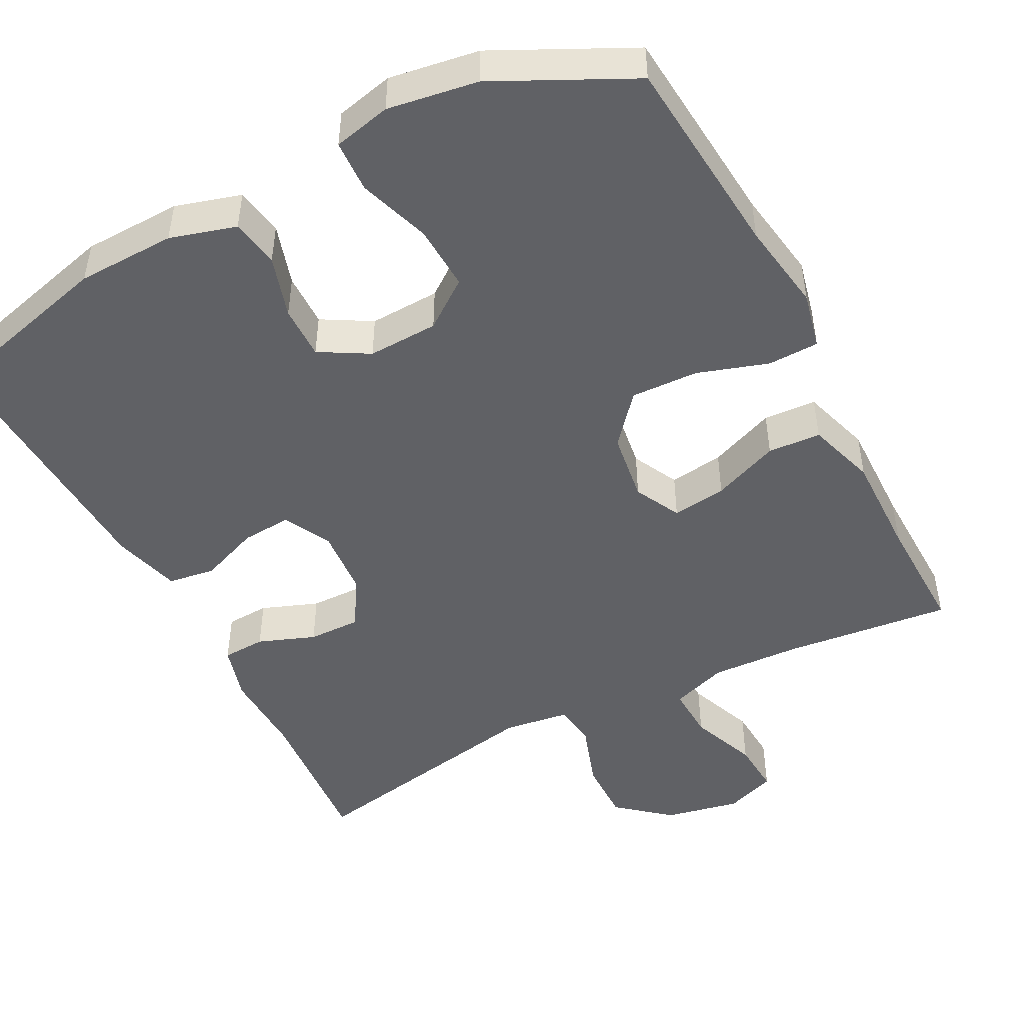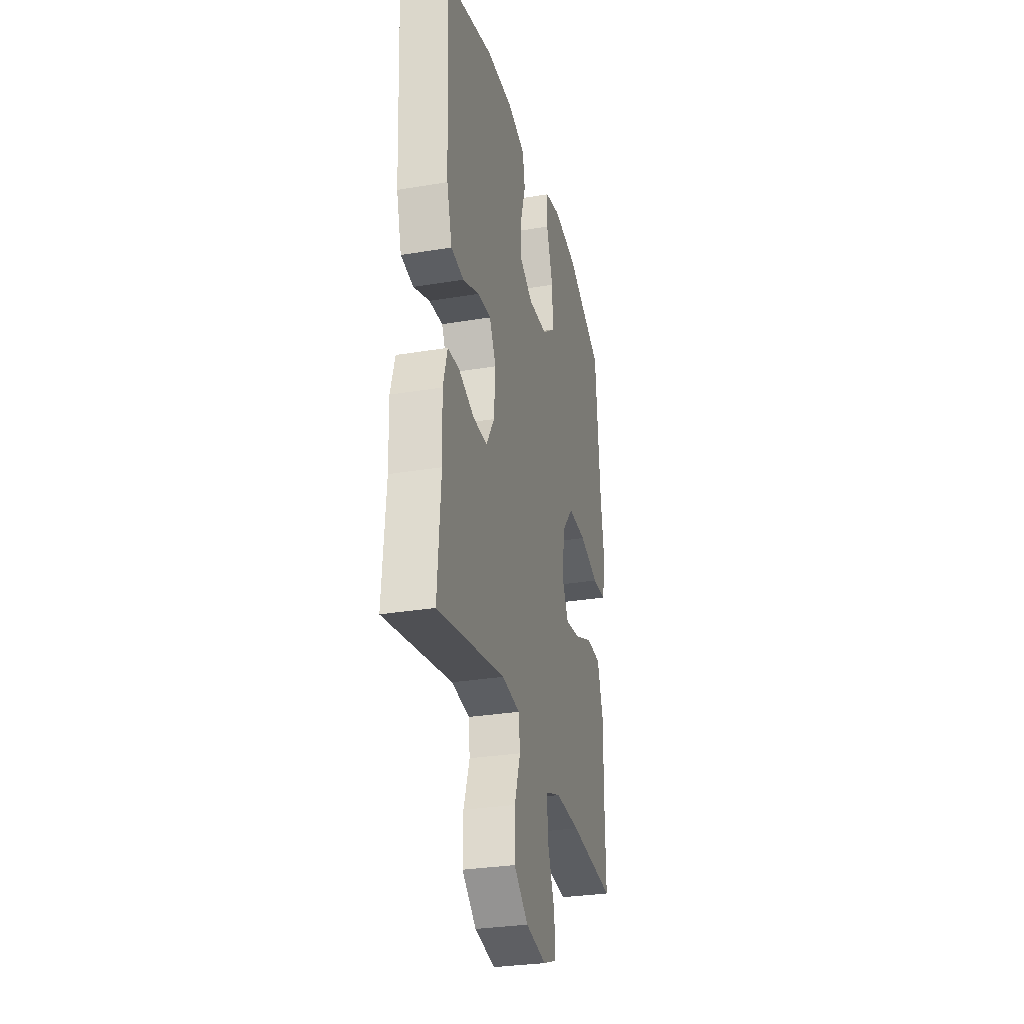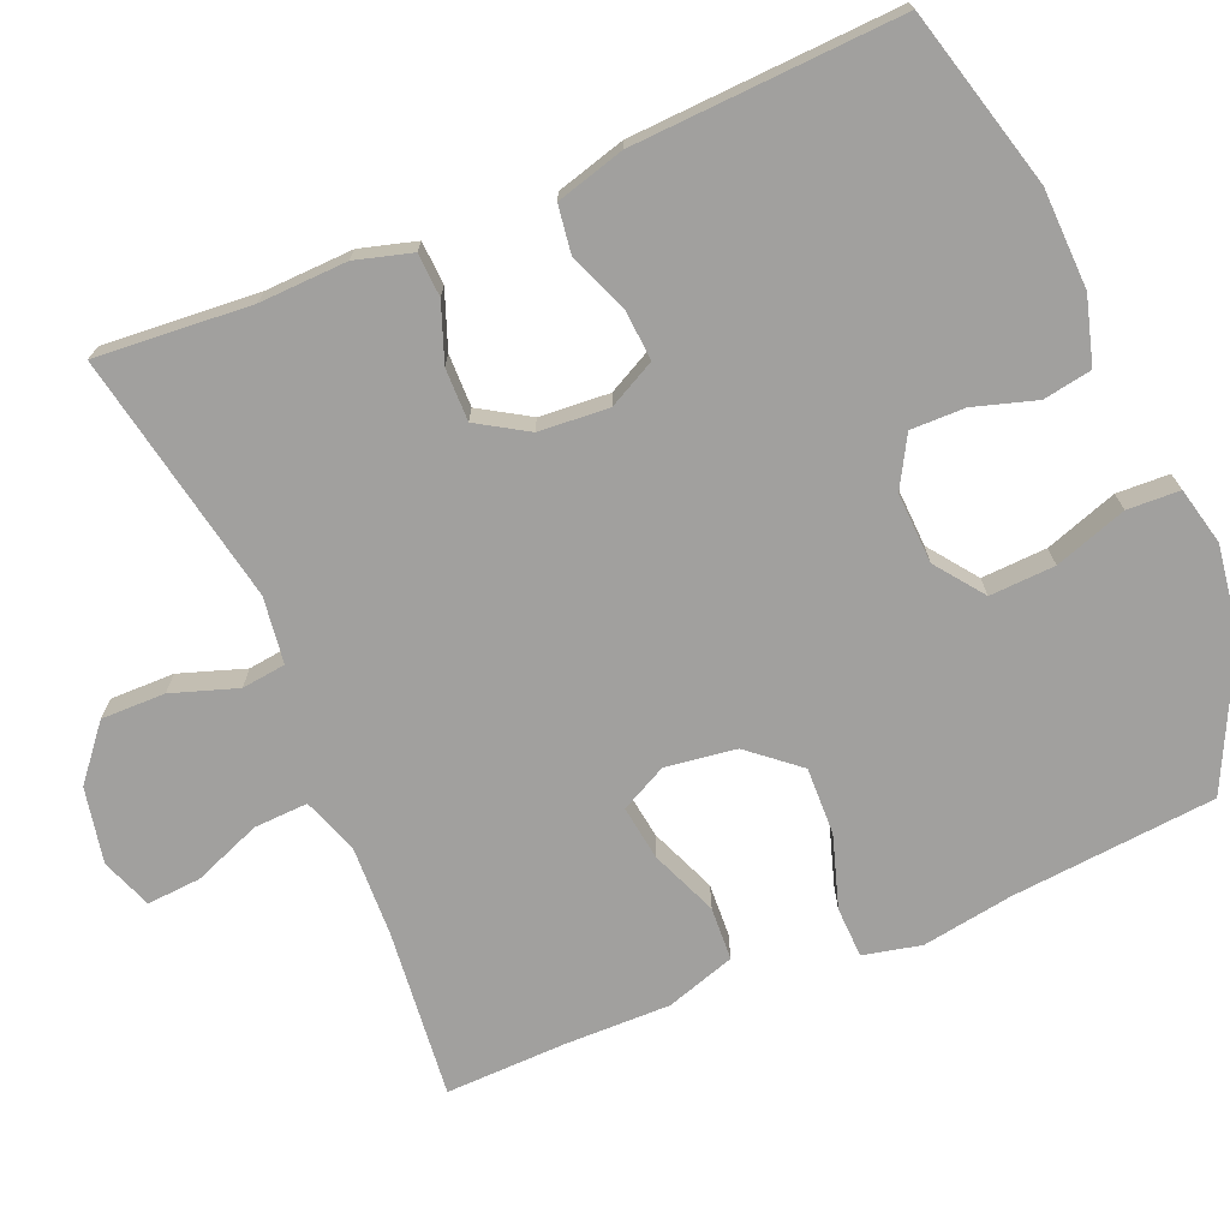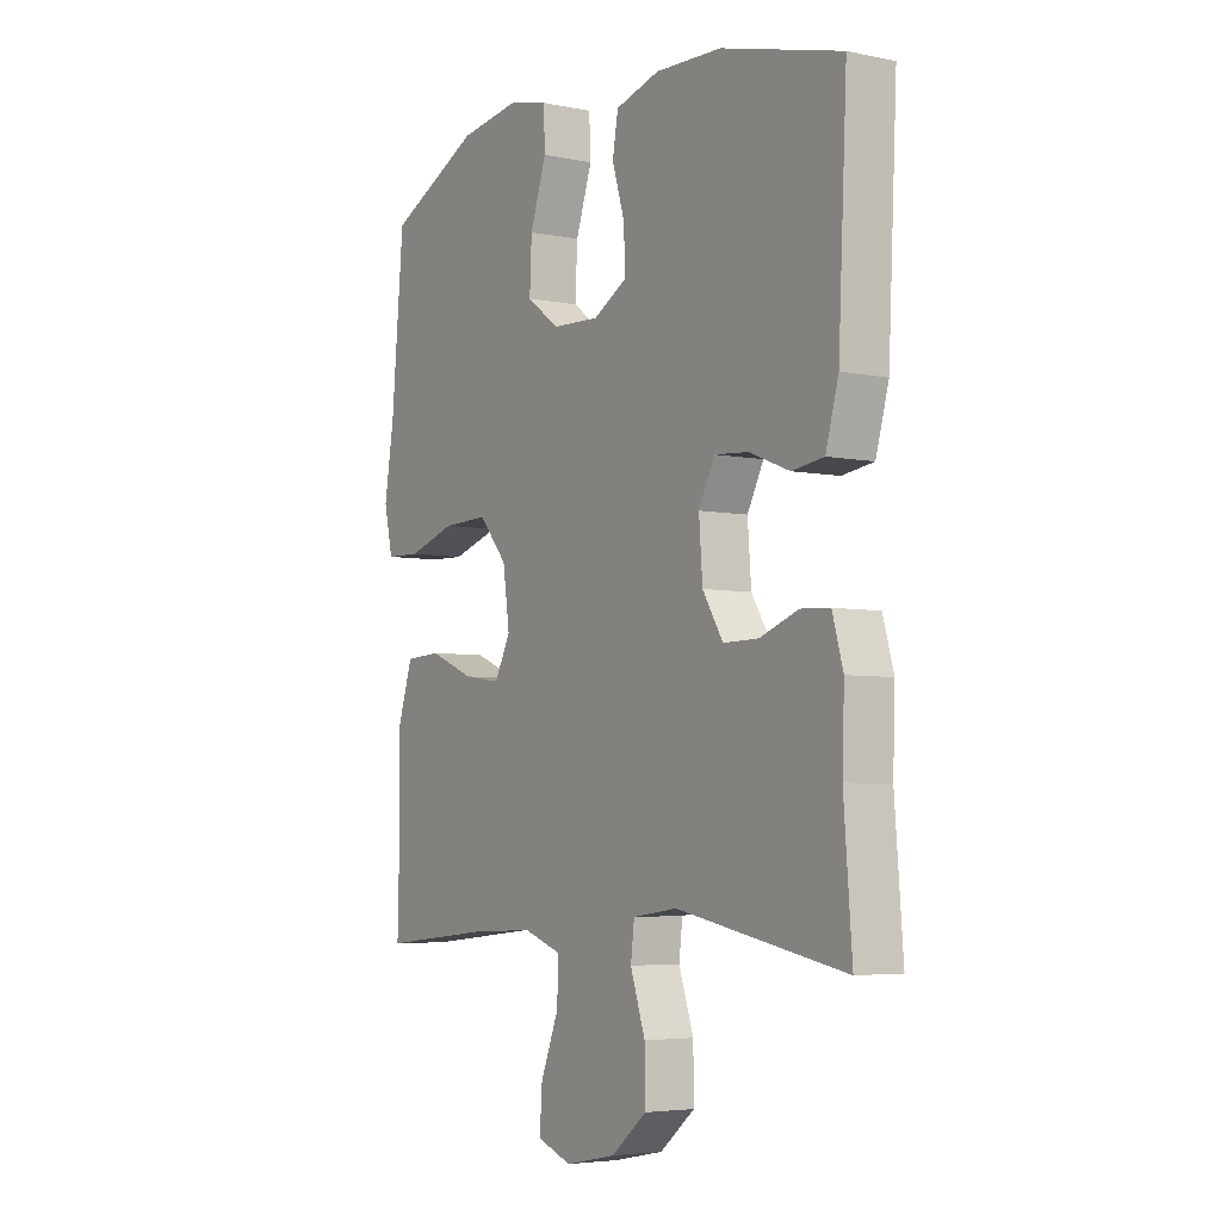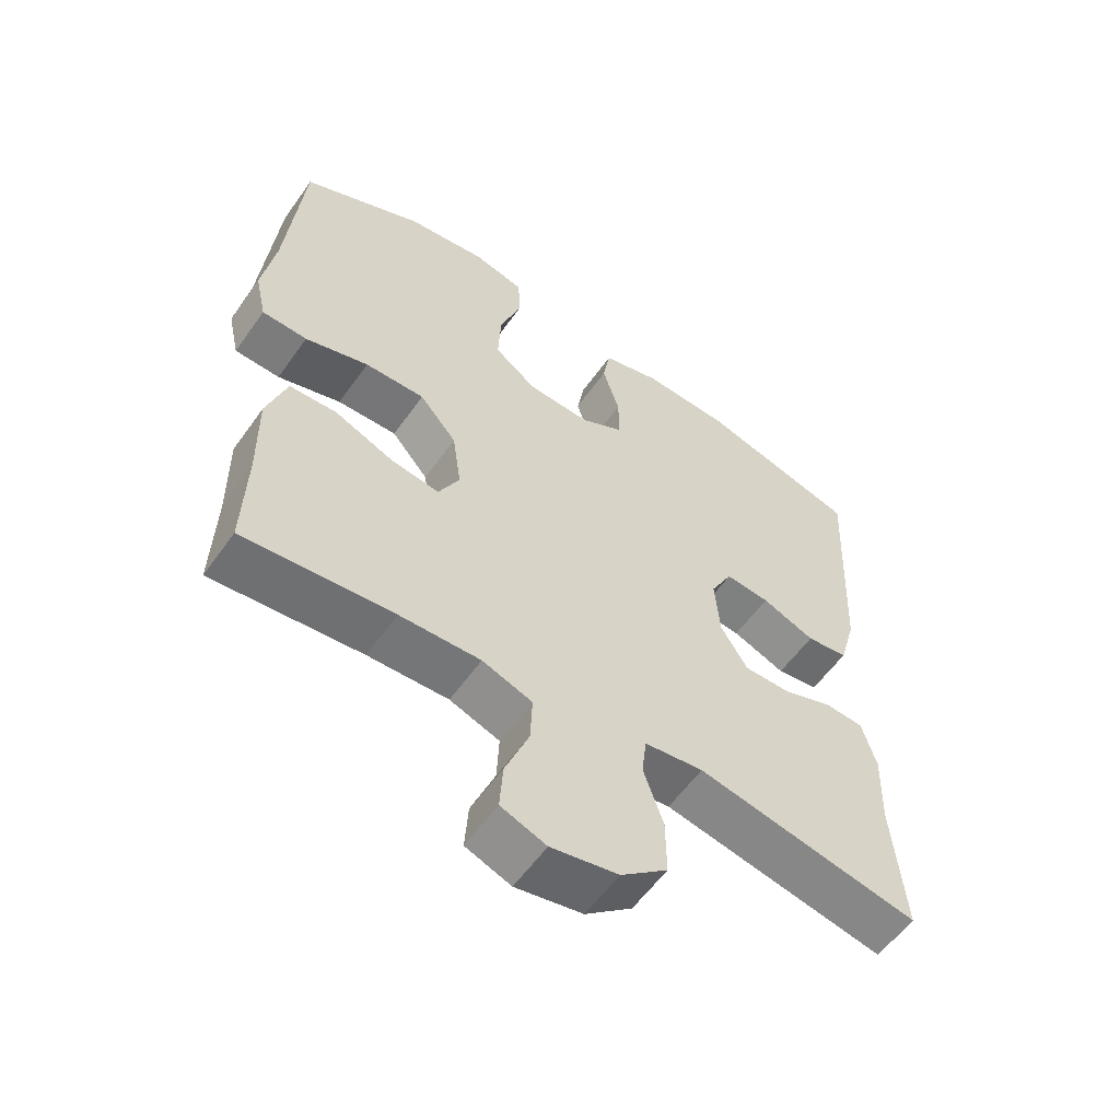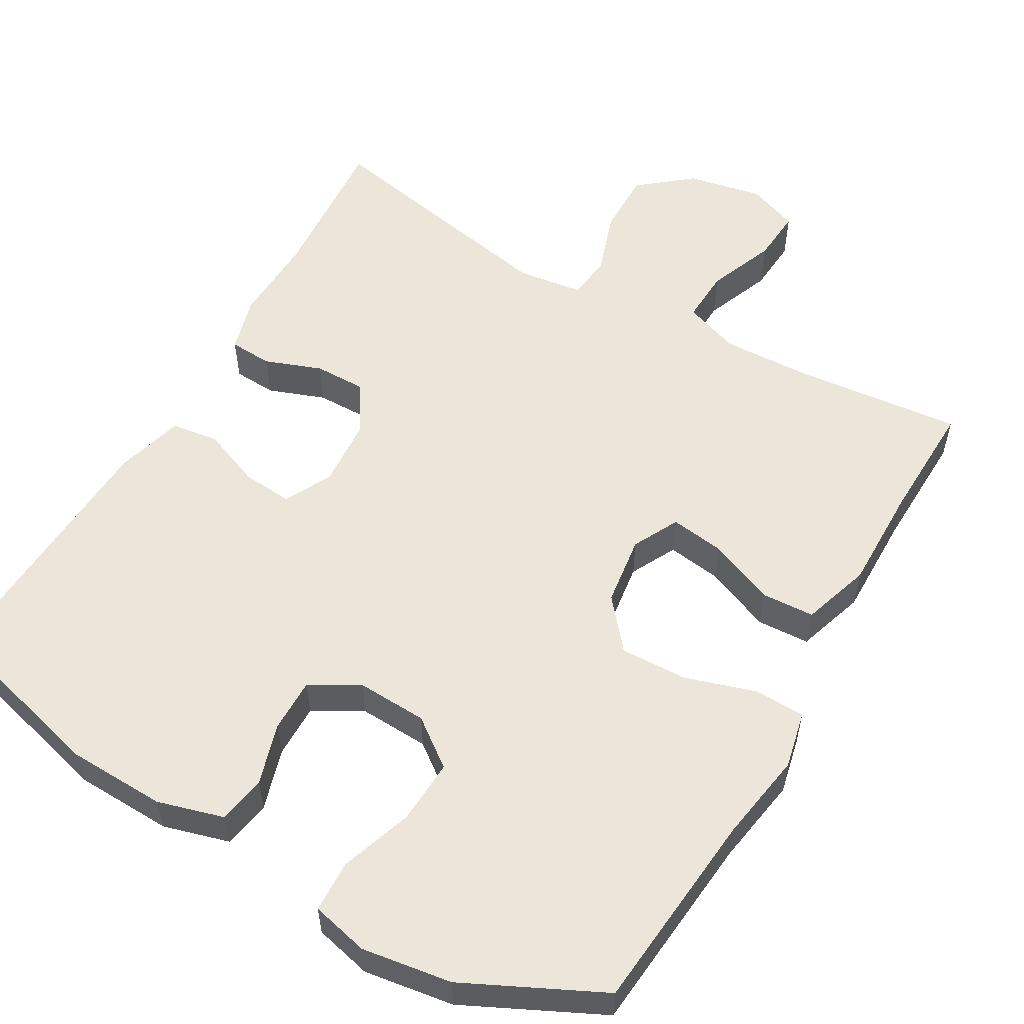
<metadata>
{"format":"obj","ext":"obj","renderer":"f3d","projection":"perspective","resolution":1024,"background":"white","views":[{"elev":-47.8,"azim":27.3,"up":"+Y"},{"elev":-29.8,"azim":-76.2,"up":"+Z"},{"elev":-71.8,"azim":-67.1,"up":"+Y"},{"elev":-4.8,"azim":-123.3,"up":"+Z"},{"elev":-57.9,"azim":144.9,"up":"+Z"},{"elev":55.6,"azim":30.1,"up":"+Y"}]}
</metadata>
<code>
v 0.5 0.07 0.5
v 0.524 0.07 0.23
v 0.543 0.07 0.111
v 0.526 0.07 0.035
v 0.459 0.07 0.033
v 0.365 0.07 0.063
v 0.276 0.07 0.066
v 0.221 0.07 0.001
v 0.208 0.07 -0.092
v 0.239 0.07 -0.153
v 0.311 0.07 -0.143
v 0.399 0.07 -0.107
v 0.469 0.07 -0.111
v 0.498 0.07 -0.202
v 0.496 0.07 -0.34
v 0.5 0.07 -0.5
v 0.279 0.07 -0.477
v 0.16 0.07 -0.472
v 0.086 0.07 -0.498
v 0.089 0.07 -0.569
v 0.124 0.07 -0.658
v 0.129 0.07 -0.729
v 0.062 0.07 -0.754
v -0.037 0.07 -0.734
v -0.106 0.07 -0.677
v -0.105 0.07 -0.593
v -0.076 0.07 -0.507
v -0.083 0.07 -0.449
v -0.17 0.07 -0.437
v -0.5 0.07 -0.5
v -0.484 0.07 -0.296
v -0.488 0.07 -0.181
v -0.467 0.07 -0.107
v -0.41 0.07 -0.104
v -0.335 0.07 -0.132
v -0.266 0.07 -0.133
v -0.226 0.07 -0.068
v -0.219 0.07 0.024
v -0.251 0.07 0.086
v -0.317 0.07 0.081
v -0.396 0.07 0.05
v -0.458 0.07 0.059
v -0.483 0.07 0.149
v -0.5 0.07 0.5
v -0.265 0.07 0.562
v -0.135 0.07 0.566
v -0.048 0.07 0.541
v -0.037 0.07 0.477
v -0.062 0.07 0.395
v -0.063 0.07 0.324
v 0.002 0.07 0.287
v 0.095 0.07 0.291
v 0.158 0.07 0.338
v 0.154 0.07 0.424
v 0.122 0.07 0.519
v 0.125 0.07 0.588
v 0.201 0.07 0.606
v 0.32 0.07 0.588
v 0.5 0 0.5
v 0.524 0 0.23
v 0.543 0 0.111
v 0.526 0 0.035
v 0.459 0 0.033
v 0.365 0 0.063
v 0.276 0 0.066
v 0.221 0 0.001
v 0.208 0 -0.092
v 0.239 0 -0.153
v 0.311 0 -0.143
v 0.399 0 -0.107
v 0.469 0 -0.111
v 0.498 0 -0.202
v 0.496 0 -0.34
v 0.5 0 -0.5
v 0.279 0 -0.477
v 0.16 0 -0.472
v 0.086 0 -0.498
v 0.089 0 -0.569
v 0.124 0 -0.658
v 0.129 0 -0.729
v 0.062 0 -0.754
v -0.037 0 -0.734
v -0.106 0 -0.677
v -0.105 0 -0.593
v -0.076 0 -0.507
v -0.083 0 -0.449
v -0.17 0 -0.437
v -0.5 0 -0.5
v -0.484 0 -0.296
v -0.488 0 -0.181
v -0.467 0 -0.107
v -0.41 0 -0.104
v -0.335 0 -0.132
v -0.266 0 -0.133
v -0.226 0 -0.068
v -0.219 0 0.024
v -0.251 0 0.086
v -0.317 0 0.081
v -0.396 0 0.05
v -0.458 0 0.059
v -0.483 0 0.149
v -0.5 0 0.5
v -0.265 0 0.562
v -0.135 0 0.566
v -0.048 0 0.541
v -0.037 0 0.477
v -0.062 0 0.395
v -0.063 0 0.324
v 0.002 0 0.287
v 0.095 0 0.291
v 0.158 0 0.338
v 0.154 0 0.424
v 0.122 0 0.519
v 0.125 0 0.588
v 0.201 0 0.606
v 0.32 0 0.588
f 57 58 1 2
f 54 55 56 57
f 53 54 57 2
f 52 53 2 3
f 51 52 3 4
f 46 47 48 49
f 46 49 50
f 45 46 50
f 44 45 50
f 43 44 50 51
f 40 41 42 43
f 39 40 43 51
f 32 33 34 35
f 31 32 35 36
f 29 30 31 36
f 28 29 36 37
f 24 25 26 27
f 24 27 28
f 23 24 28
f 20 21 22 23
f 19 20 23 28
f 18 19 28 37
f 15 16 17
f 11 12 13 14
f 10 11 14 15
f 51 4 5 6
f 51 6 7
f 38 39 51 7
f 37 38 7 8
f 10 15 17 18
f 9 10 18 37
f 8 9 37
f 60 59 116 115
f 115 114 113 112
f 60 115 112 111
f 61 60 111 110
f 62 61 110 109
f 107 106 105 104
f 108 107 104
f 108 104 103
f 108 103 102
f 109 108 102 101
f 101 100 99 98
f 109 101 98 97
f 93 92 91 90
f 94 93 90 89
f 94 89 88 87
f 95 94 87 86
f 85 84 83 82
f 86 85 82
f 86 82 81
f 81 80 79 78
f 86 81 78 77
f 95 86 77 76
f 75 74 73
f 72 71 70 69
f 73 72 69 68
f 64 63 62 109
f 65 64 109
f 65 109 97 96
f 66 65 96 95
f 76 75 73 68
f 95 76 68 67
f 95 67 66
f 1 59 60 2
f 2 60 61 3
f 3 61 62 4
f 4 62 63 5
f 5 63 64 6
f 6 64 65 7
f 7 65 66 8
f 8 66 67 9
f 9 67 68 10
f 10 68 69 11
f 11 69 70 12
f 12 70 71 13
f 13 71 72 14
f 14 72 73 15
f 15 73 74 16
f 16 74 75 17
f 17 75 76 18
f 18 76 77 19
f 19 77 78 20
f 20 78 79 21
f 21 79 80 22
f 22 80 81 23
f 23 81 82 24
f 24 82 83 25
f 25 83 84 26
f 26 84 85 27
f 27 85 86 28
f 28 86 87 29
f 29 87 88 30
f 30 88 89 31
f 31 89 90 32
f 32 90 91 33
f 33 91 92 34
f 34 92 93 35
f 35 93 94 36
f 36 94 95 37
f 37 95 96 38
f 38 96 97 39
f 39 97 98 40
f 40 98 99 41
f 41 99 100 42
f 42 100 101 43
f 43 101 102 44
f 44 102 103 45
f 45 103 104 46
f 46 104 105 47
f 47 105 106 48
f 48 106 107 49
f 49 107 108 50
f 50 108 109 51
f 51 109 110 52
f 52 110 111 53
f 53 111 112 54
f 54 112 113 55
f 55 113 114 56
f 56 114 115 57
f 57 115 116 58
f 58 116 59 1

</code>
